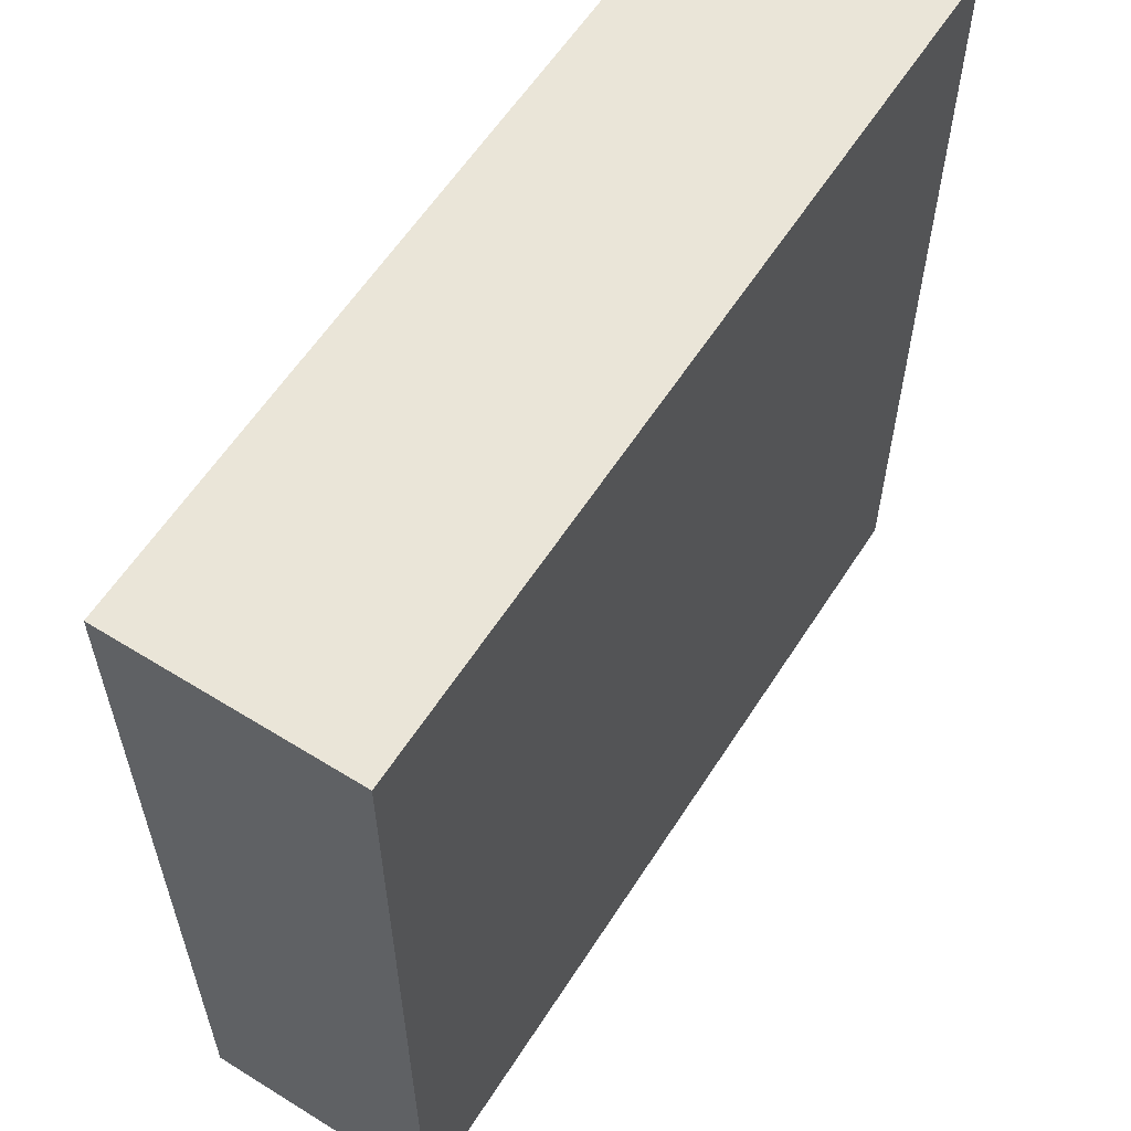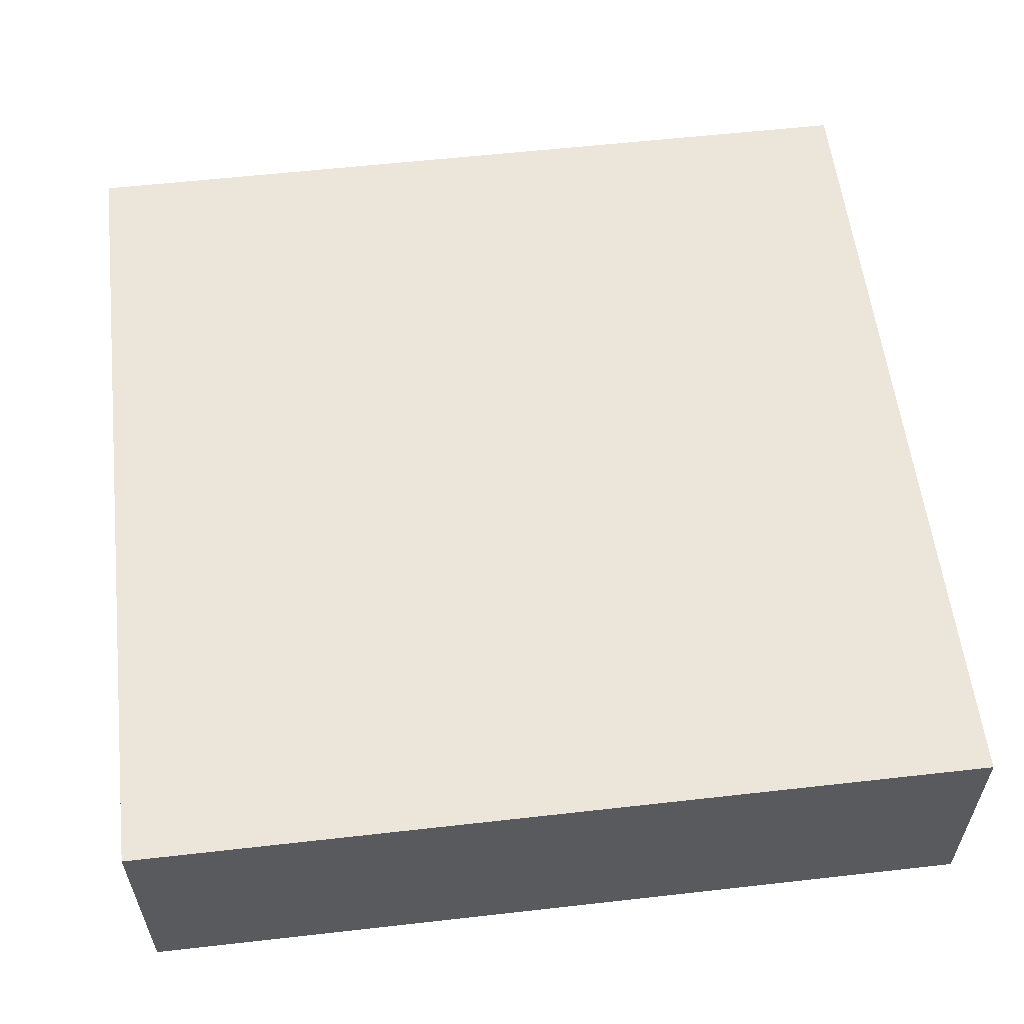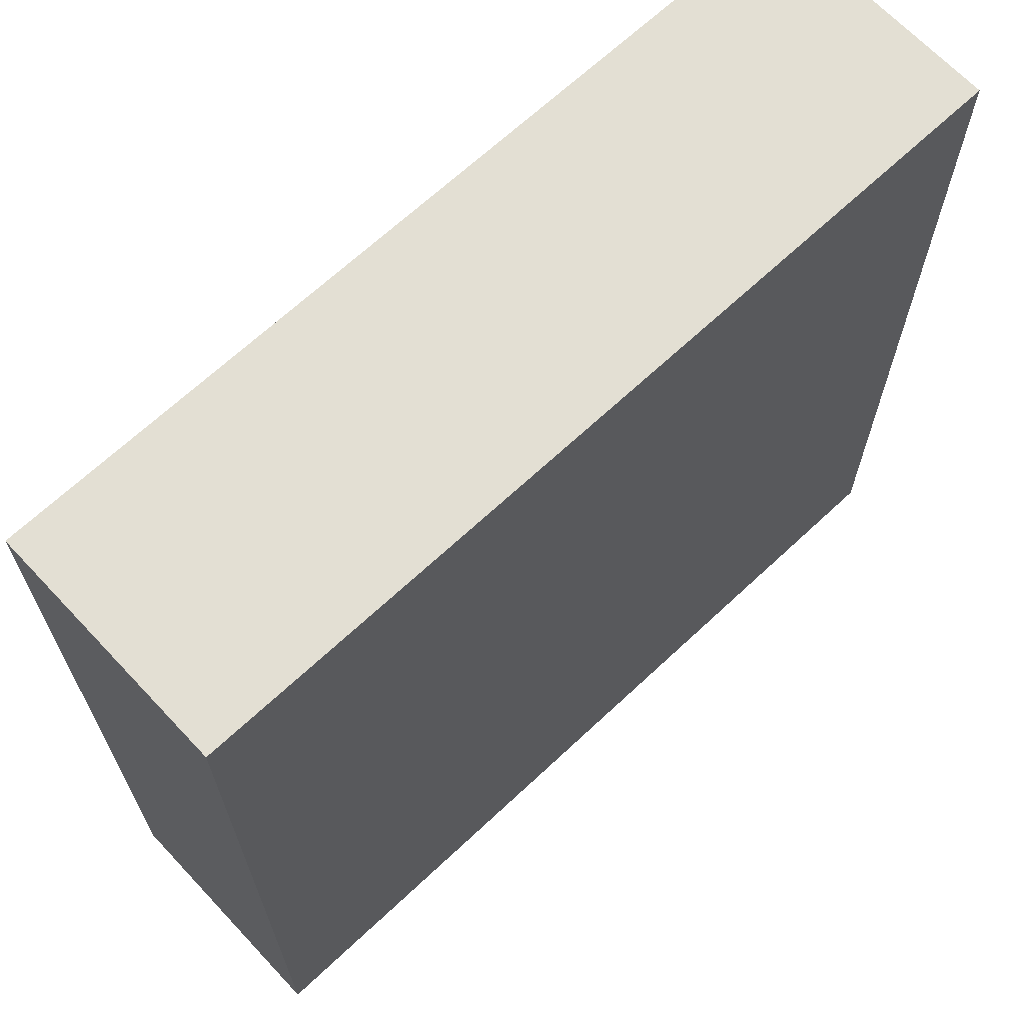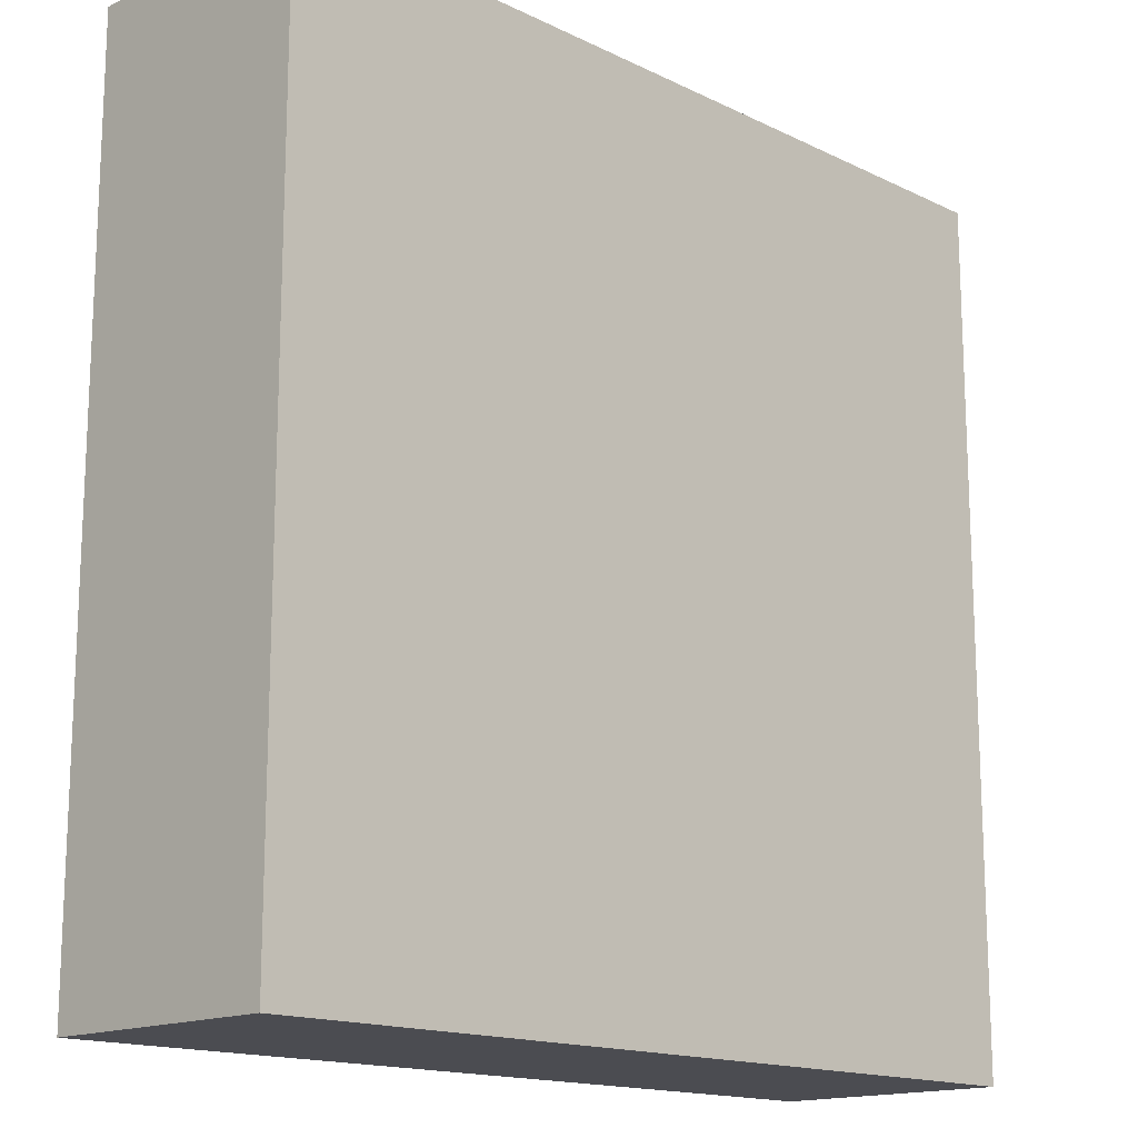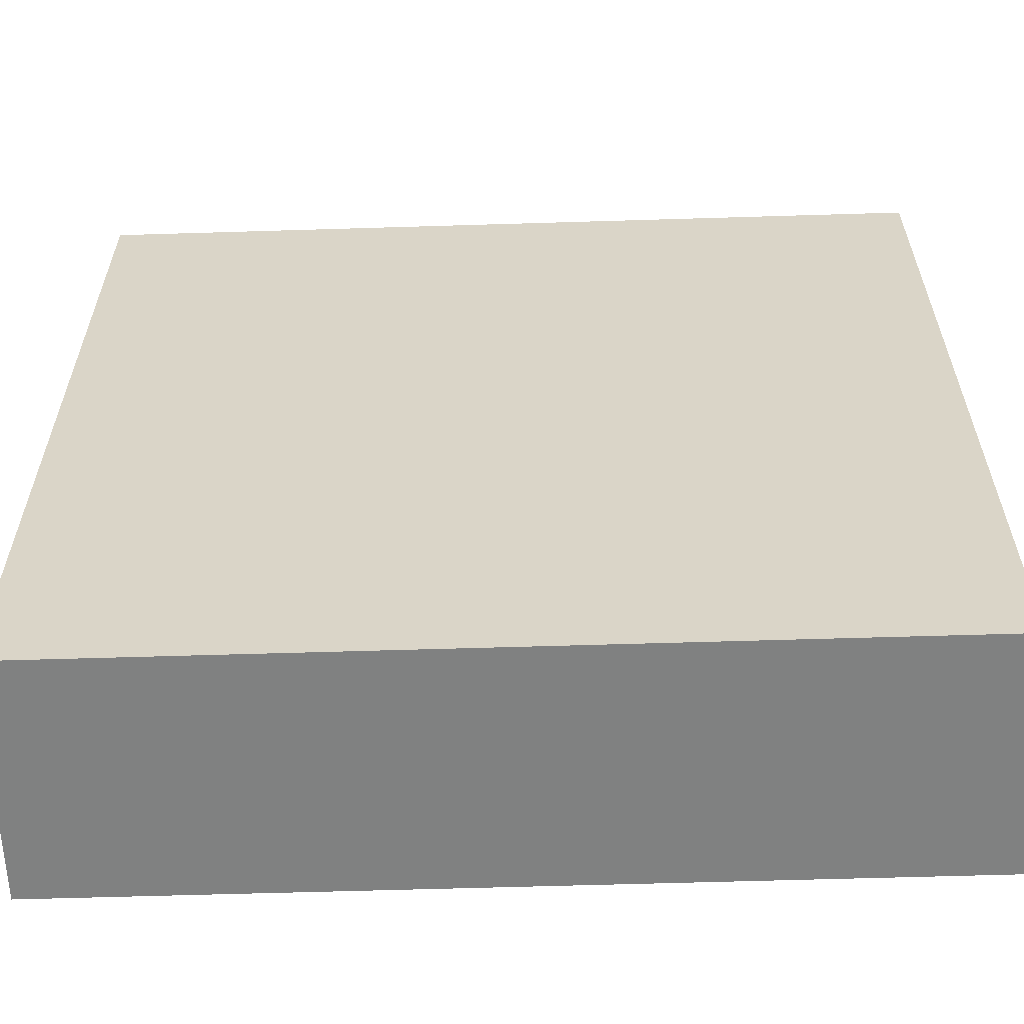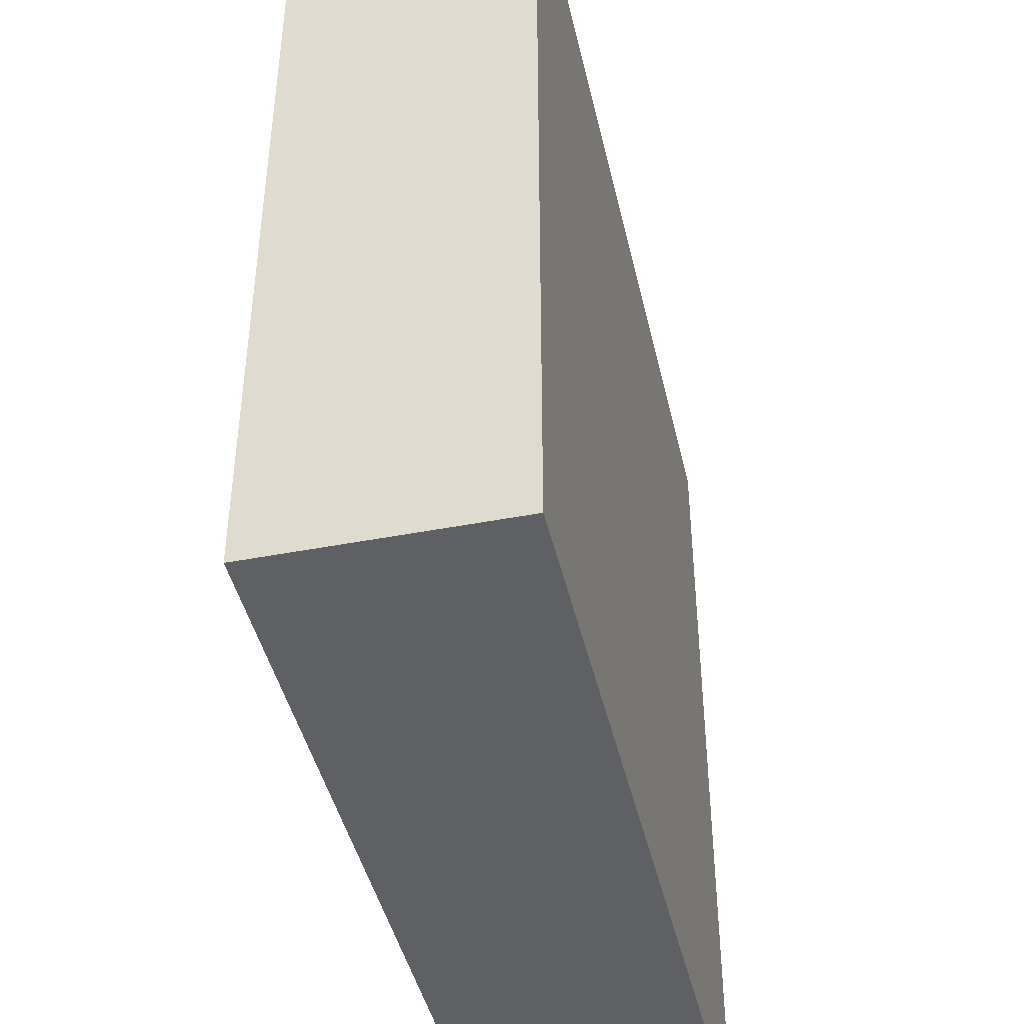
<metadata>
{"format":"obj","ext":"obj","renderer":"f3d","projection":"perspective","resolution":1024,"background":"white","views":[{"elev":59.5,"azim":-57.5,"up":"+Z"},{"elev":57.5,"azim":-6.7,"up":"+Y"},{"elev":67.1,"azim":-43.2,"up":"+Z"},{"elev":-15.5,"azim":134.6,"up":"+Z"},{"elev":-60.3,"azim":1.8,"up":"+Z"},{"elev":-43.9,"azim":102.8,"up":"+Z"}]}
</metadata>
<code>
o
v -22.9 0 -20.5
v -22.9 0 -23.7
v -22.9 0.8 -20.5
v -22.9 0.8 -23.7
v -22.9 0.9 -20.5
v -22.9 0.9 -23.7
v -19.7 0 -20.5
v -19.7 0 -23.7
v -19.7 0.8 -20.5
v -19.7 0.8 -23.7
v -19.7 0.9 -20.5
v -19.7 0.9 -23.7
v -22.9 0 -20.5
v -22.9 0.8 -20.5
v -22.9 0.9 -20.5
v -19.7 0 -20.5
v -19.7 0.8 -20.5
v -19.7 0.9 -20.5
v -22.9 0 -23.7
v -22.9 0.8 -23.7
v -22.9 0.9 -23.7
v -19.7 0 -23.7
v -19.7 0.8 -23.7
v -19.7 0.9 -23.7
v -22.9 0 -20.5
v -19.7 0 -20.5
v -22.9 0 -23.7
v -19.7 0 -23.7
v -22.9 0.9 -20.5
v -19.7 0.9 -20.5
v -22.9 0.9 -23.7
v -19.7 0.9 -23.7
f 3 2 1
f 4 2 3
f 5 4 3
f 6 4 5
f 7 8 9
f 9 8 10
f 9 10 11
f 11 10 12
f 16 14 13
f 17 15 14
f 17 14 16
f 18 15 17
f 19 20 22
f 20 21 23
f 22 20 23
f 23 21 24
f 27 26 25
f 28 26 27
f 29 30 31
f 31 30 32

</code>
